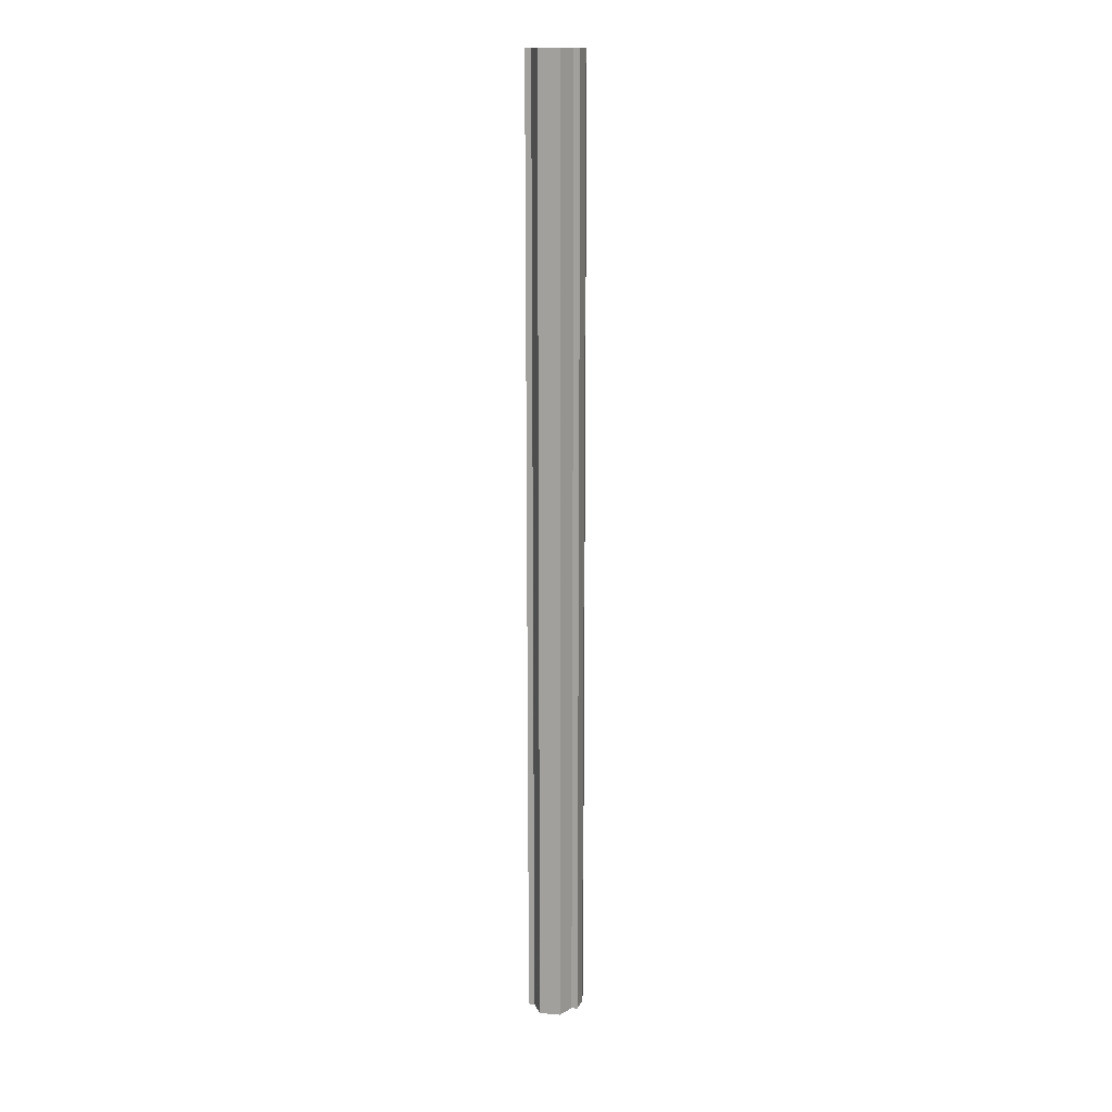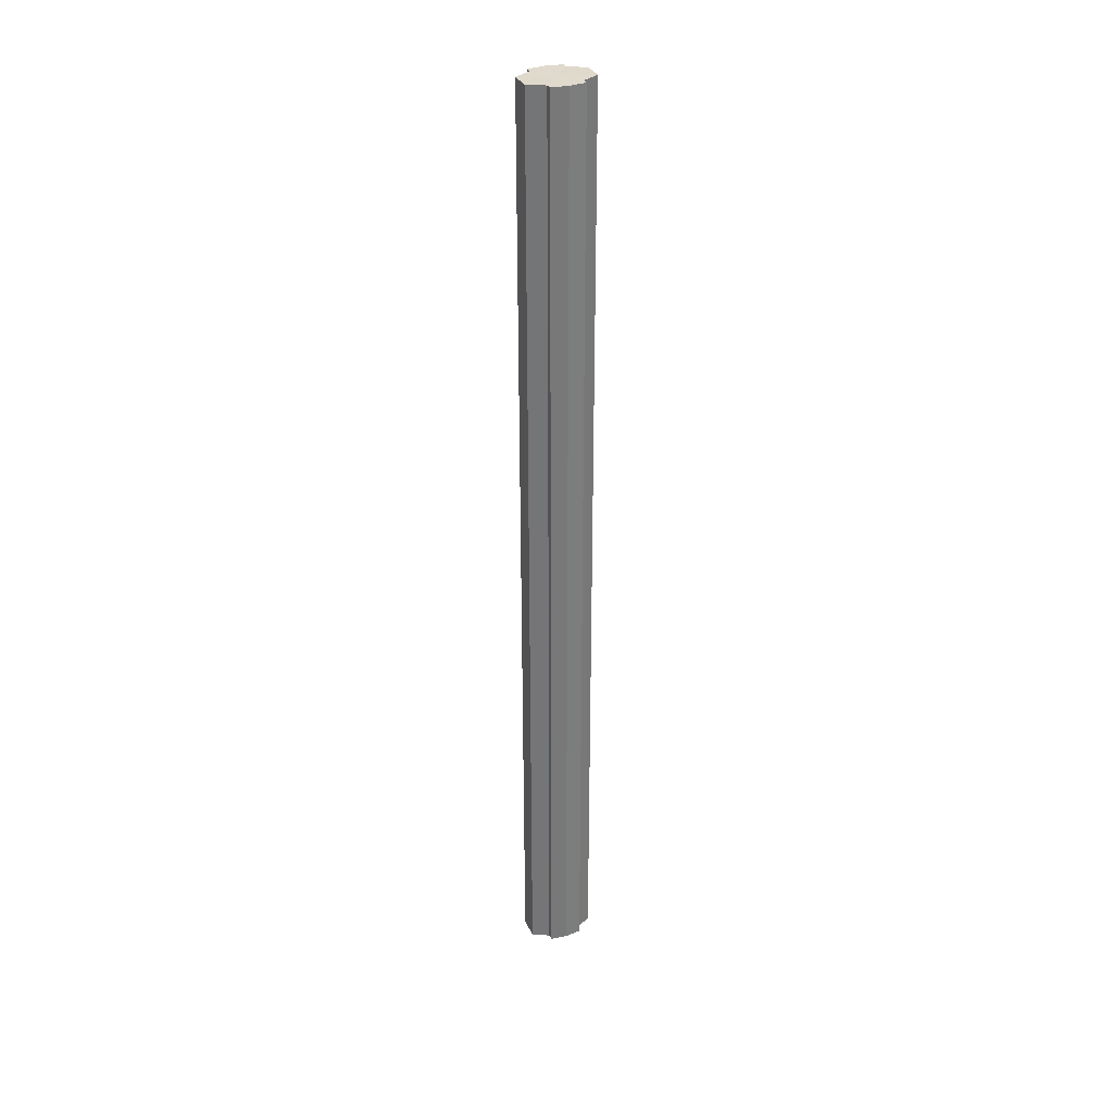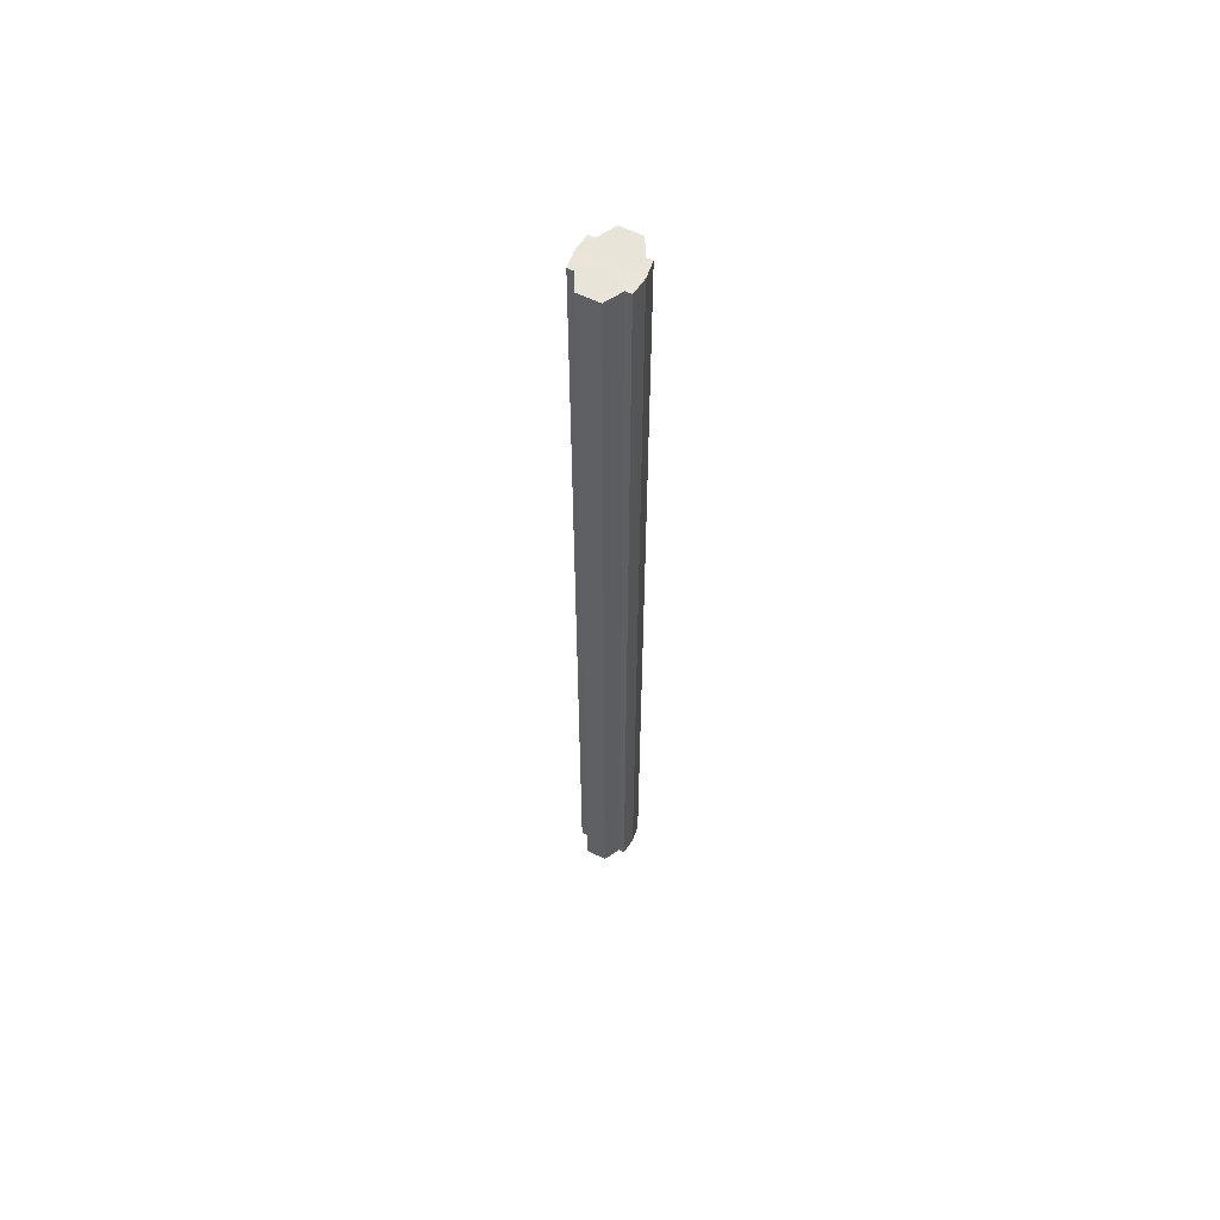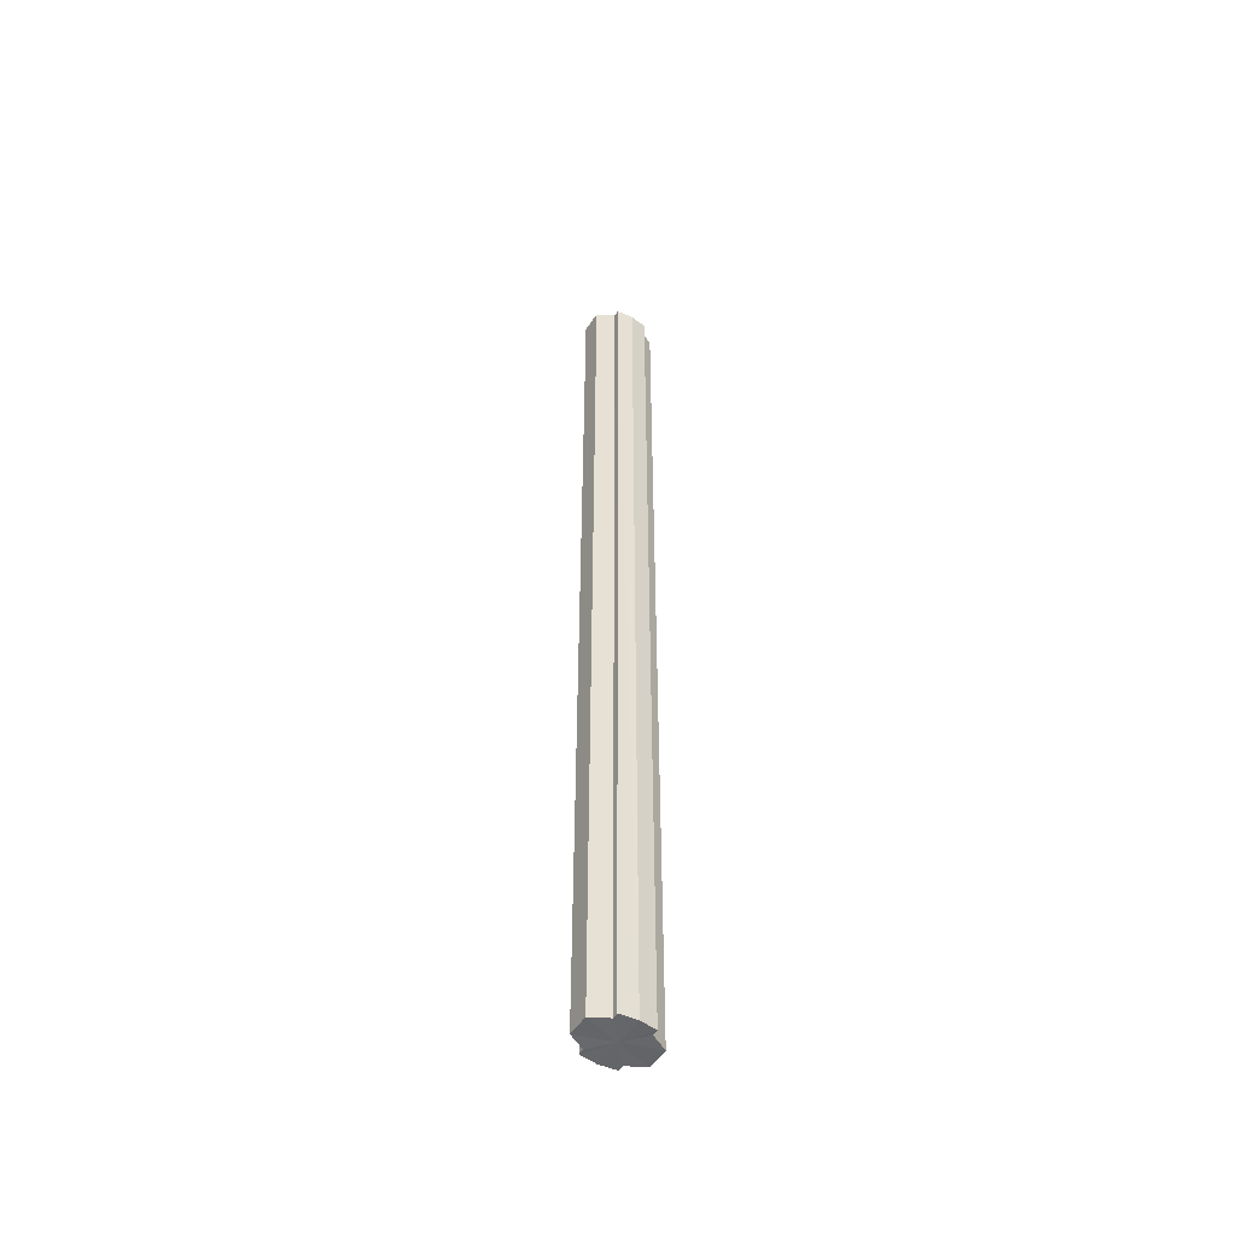
<metadata>
{"format":"obj","ext":"obj","renderer":"f3d","projection":"perspective","resolution":1024,"background":"white","views":[{"elev":15.7,"azim":-79.1,"up":"+Y"},{"elev":32.7,"azim":157.5,"up":"+Y"},{"elev":60.1,"azim":116.7,"up":"+Y"},{"elev":-51.7,"azim":-32.3,"up":"+Y"}]}
</metadata>
<code>
o 8650
v 2190 1878 9
v 2190 1878 9.001
v 2190 1879 9
v 2190 1878 9.001
v 2190 1879 9.001
v 2190 1878 9
v 2190 1879 9
v 2190 1878 9.001
v 2190 1879 9.001
v 2190 1878 9.017
v 2190 1878 9
v 2190 1878 9.005
v 2190 1878 9.01
v 2190 1878 9.017
v 2190 1878 9.023
v 2190 1878 9.029
v 2190 1878 9.001
v 2190 1878 9.032
v 2190 1879 9.005
v 2190 1879 9.001
v 2190 1878 9.005
v 2190 1879 9.01
v 2190 1878 9.005
v 2190 1878 9.01
v 2190 1879 9.017
v 2190 1878 9.01
v 2190 1878 9.017
v 2190 1879 9.023
v 2190 1878 9.017
v 2190 1878 9.023
v 2190 1879 9.029
v 2190 1878 9.023
v 2190 1878 9.029
v 2190 1879 9.032
v 2190 1878 9.029
v 2190 1878 9.032
v 2190 1878 9.033
v 2190 1879 9.033
v 2190 1879 9.032
v 2190 1878 9.032
v 2190 1878 9.029
v 2190 1879 9.032
v 2190 1878 9.033
v 2190 1878 9.023
v 2190 1879 9.029
v 2190 1878 9.032
v 2190 1878 9.033
v 2190 1878 9.032
v 2190 1879 9.033
v 2190 1878 9.017
v 2190 1879 9.023
v 2190 1878 9.01
v 2190 1879 9.017
v 2190 1878 9.005
v 2190 1879 9.01
v 2190 1878 9.001
v 2190 1879 9.005
v 2190 1878 9.001
v 2190 1878 9.005
v 2190 1879 9.001
v 2190 1878 9.01
v 2190 1879 9.005
v 2190 1878 9.005
v 2190 1879 9.005
v 2190 1878 9.017
v 2190 1879 9.01
v 2190 1878 9.023
v 2190 1879 9.017
v 2190 1878 9.01
v 2190 1879 9.01
v 2190 1878 9.029
v 2190 1879 9.023
v 2190 1878 9.032
v 2190 1879 9.029
v 2190 1878 9.017
v 2190 1879 9.017
v 2190 1878 9.023
v 2190 1879 9.023
v 2190 1878 9.029
v 2190 1879 9.029
v 2190 1879 9.032
v 2190 1879 9.017
v 2190 1879 9
v 2190 1879 9.001
v 2190 1879 9.001
v 2190 1879 9.005
v 2190 1879 9.005
v 2190 1879 9.01
v 2190 1879 9.01
v 2190 1879 9.017
v 2190 1879 9.017
v 2190 1879 9.023
v 2190 1879 9.023
v 2190 1879 9.029
v 2190 1879 9.029
v 2190 1879 9.032
v 2190 1879 9.032
v 2190 1879 9.033
f 1 2 3
f 4 1 5
f 5 6 7
f 7 8 9
f 10 8 11
f 10 12 8
f 10 13 12
f 10 14 13
f 10 15 14
f 10 16 15
f 10 11 17
f 10 18 16
f 19 17 20
f 10 17 21
f 22 23 19
f 10 21 24
f 25 26 22
f 10 24 27
f 28 29 25
f 10 27 30
f 31 32 28
f 10 30 33
f 34 35 31
f 10 33 36
f 10 36 37
f 10 37 18
f 38 36 39
f 40 41 34
f 42 43 38
f 41 44 45
f 46 47 42
f 47 48 49
f 44 50 51
f 50 52 53
f 52 54 55
f 54 56 57
f 58 59 60
f 59 61 62
f 60 63 64
f 61 65 66
f 65 67 68
f 64 69 70
f 67 71 72
f 71 73 74
f 70 75 76
f 76 77 78
f 78 79 80
f 80 18 81
f 82 83 84
f 82 85 83
f 82 84 86
f 82 87 85
f 82 86 88
f 82 89 87
f 82 88 90
f 82 91 89
f 82 90 92
f 82 93 91
f 82 92 94
f 82 95 93
f 82 94 96
f 82 97 95
f 82 96 98
f 82 98 97

</code>
